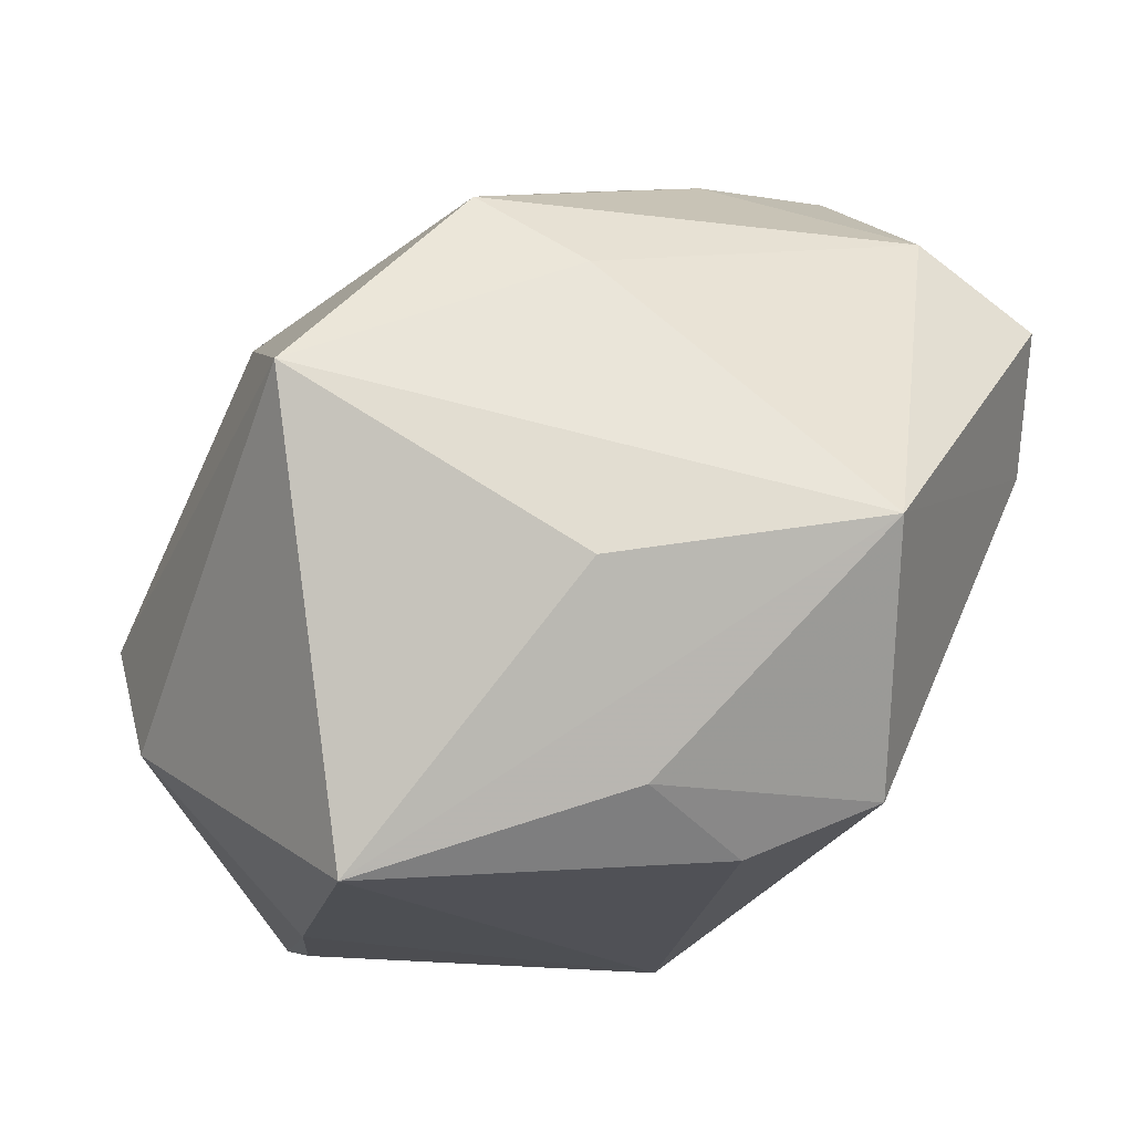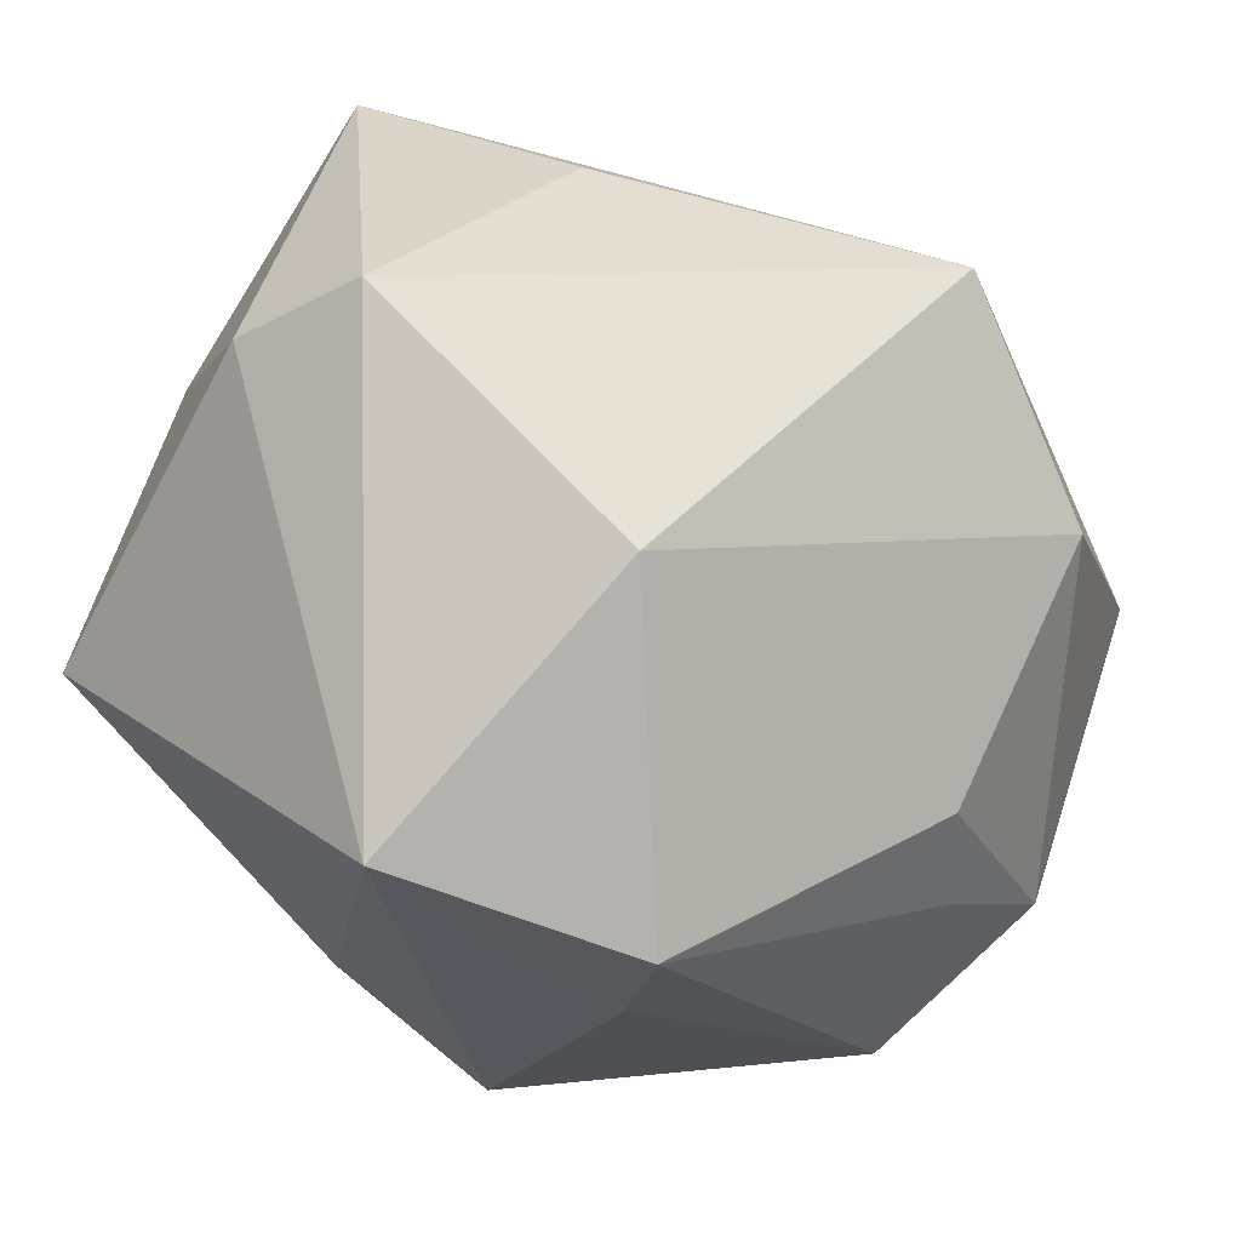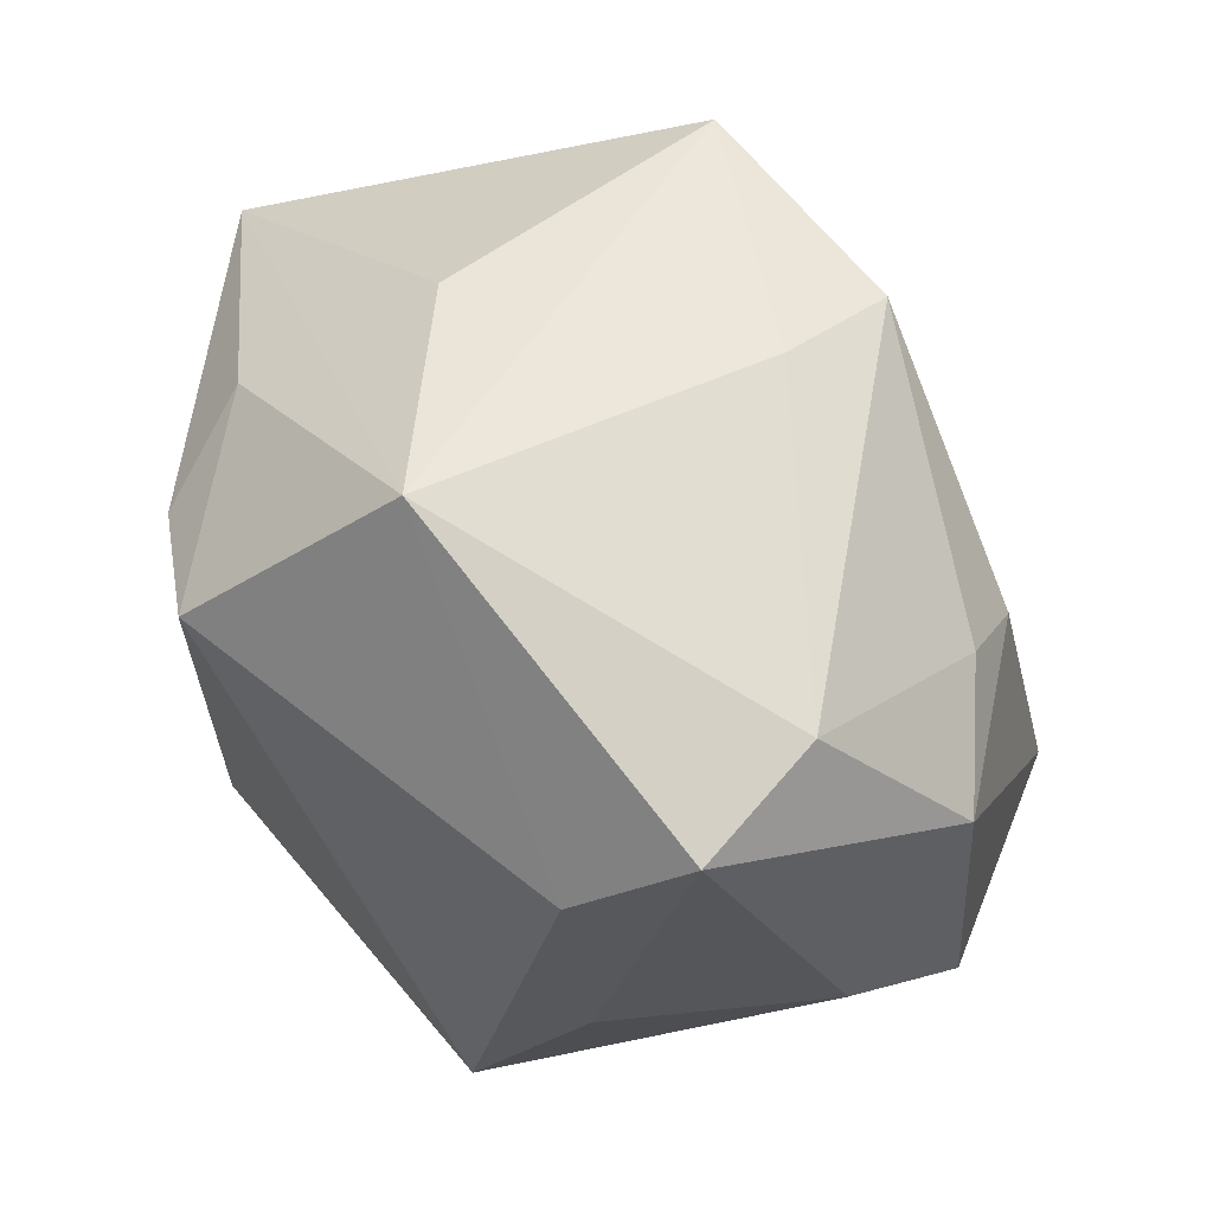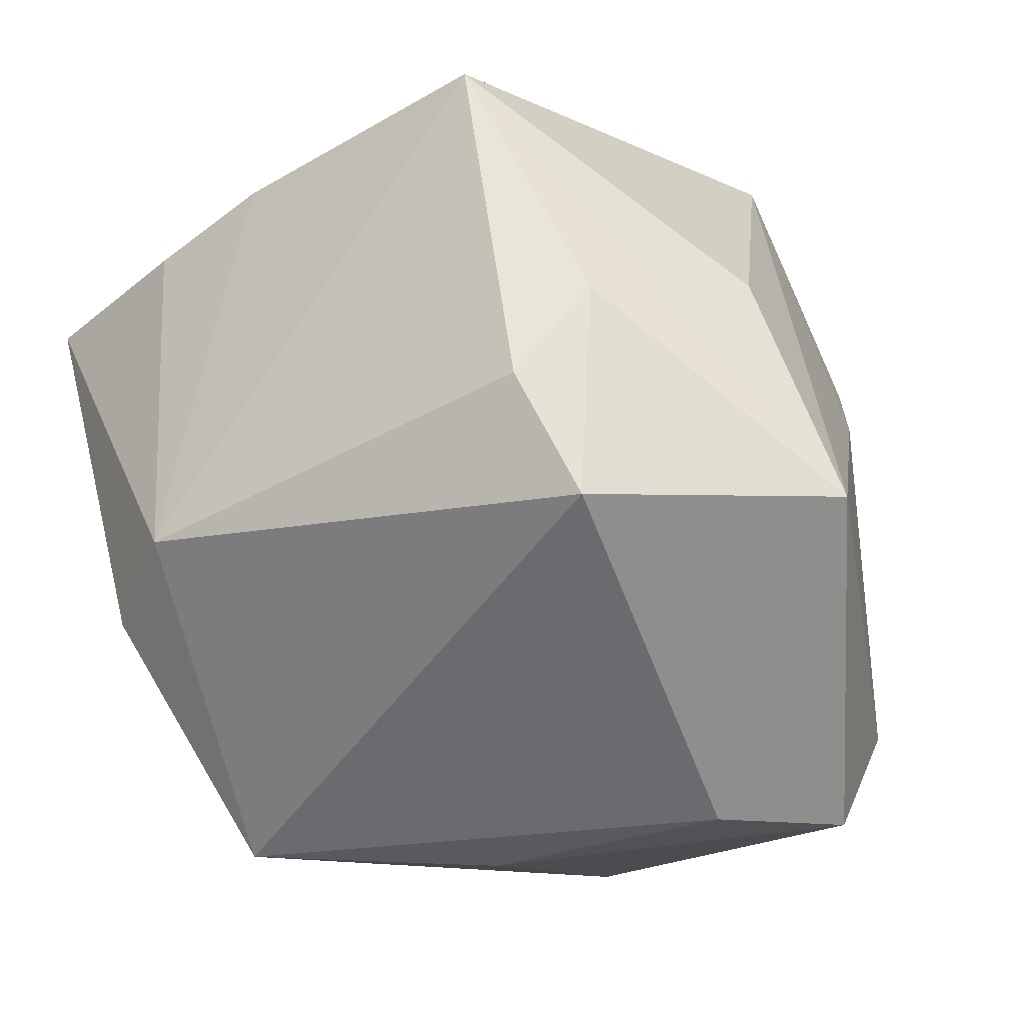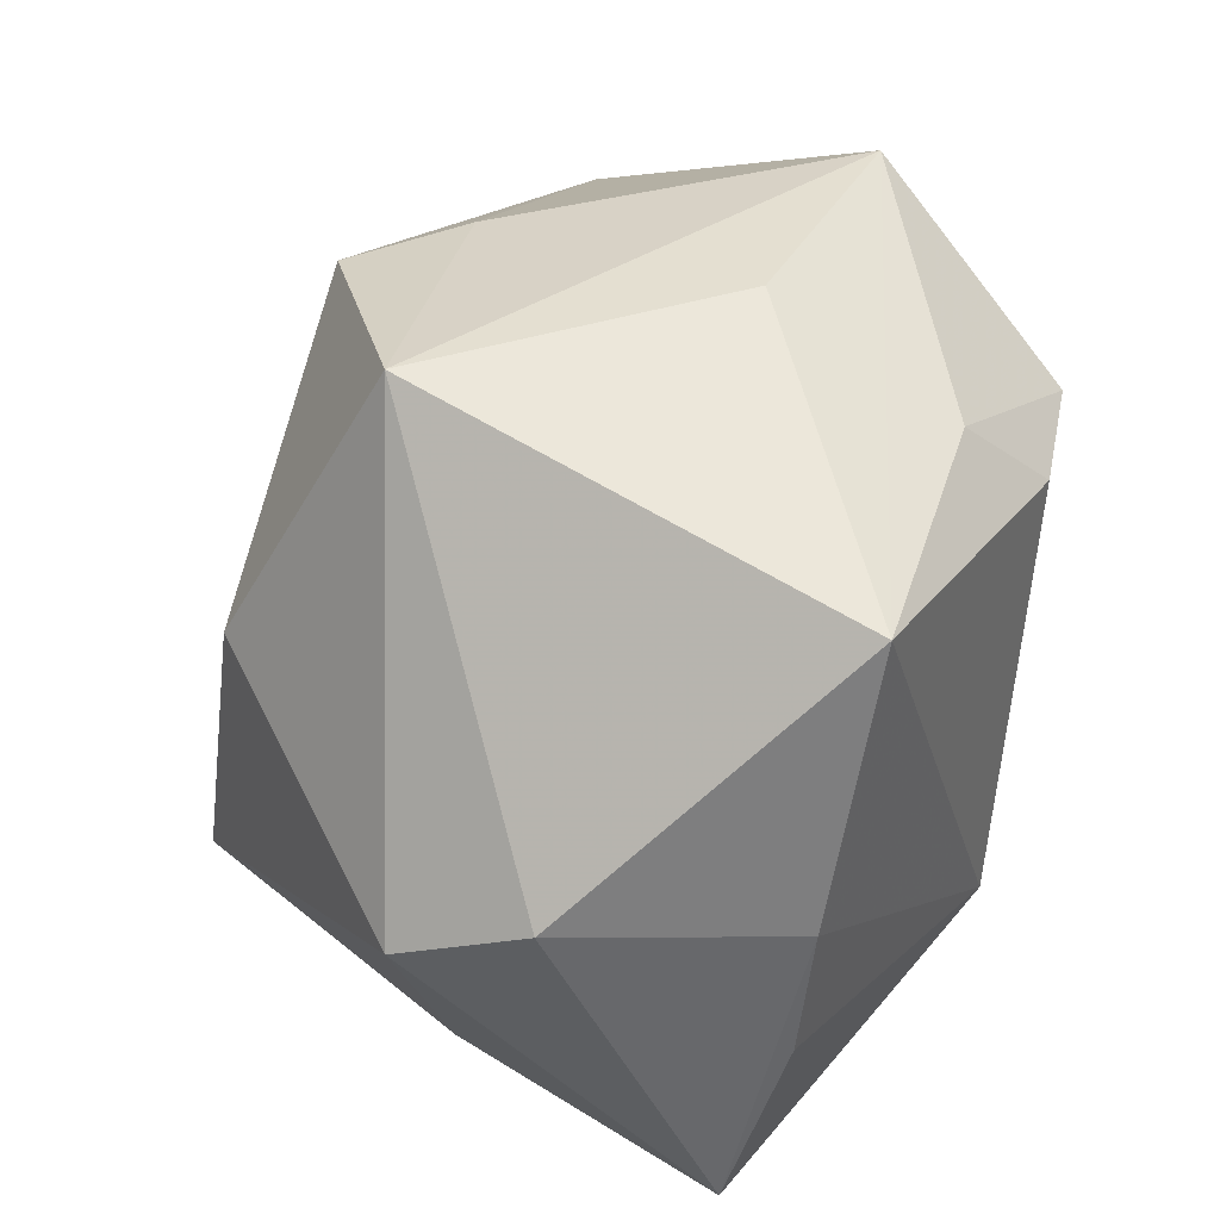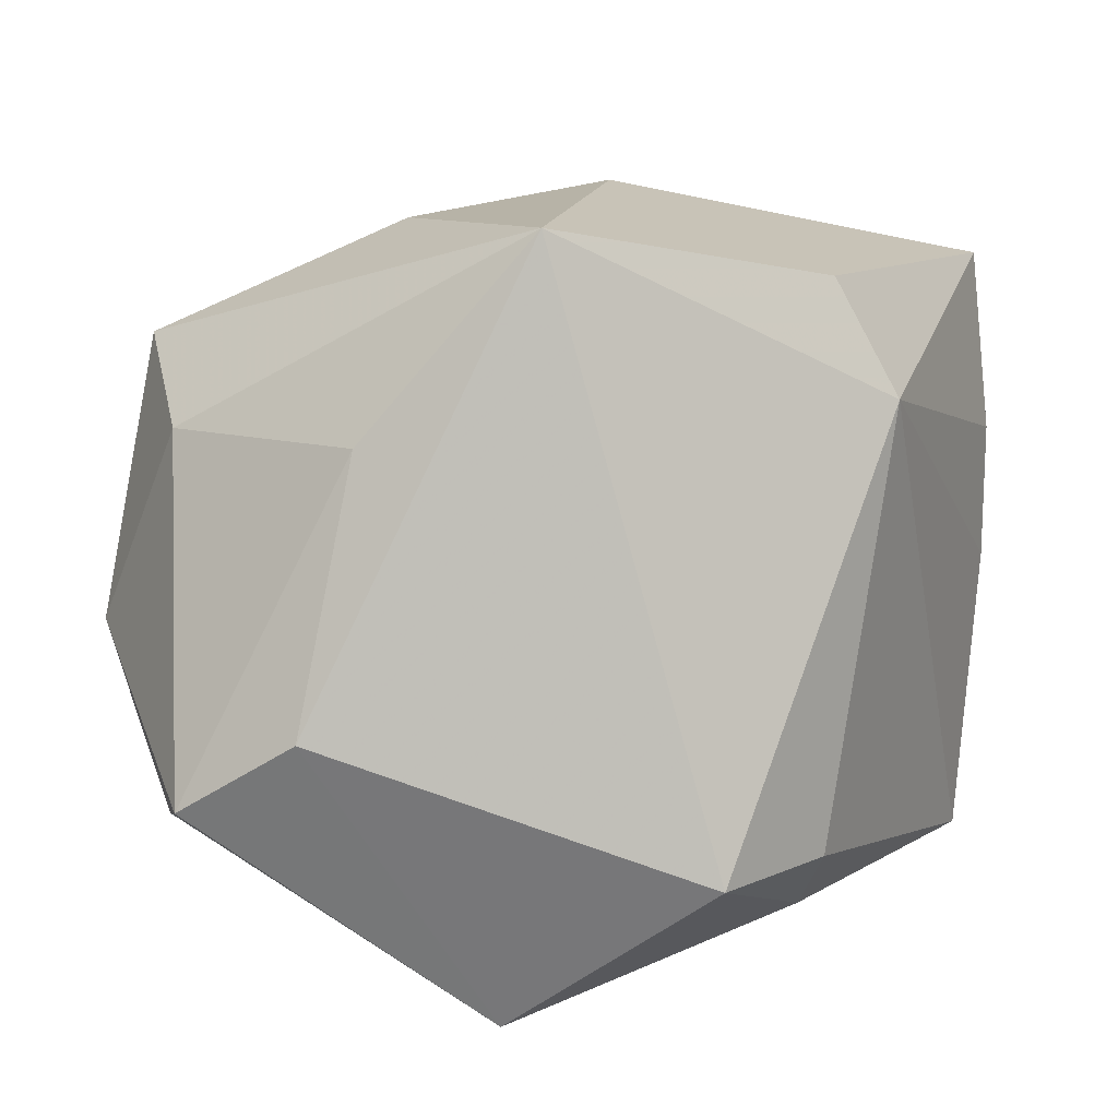
<metadata>
{"format":"obj","ext":"obj","renderer":"f3d","projection":"perspective","resolution":1024,"background":"white","views":[{"elev":68.4,"azim":-66.5,"up":"+Z"},{"elev":65.9,"azim":23.0,"up":"+Y"},{"elev":44.6,"azim":35.4,"up":"+Z"},{"elev":-58.7,"azim":-54.4,"up":"+Y"},{"elev":36.7,"azim":-122.9,"up":"+Z"},{"elev":-75.7,"azim":175.1,"up":"+Y"}]}
</metadata>
<code>
v 0.02163 0.03404 -0.0277
v -0.01428 0.02744 -0.02784
v -0.004805 0.02601 0.03802
v -0.03382 0.03051 0.00113
v -0.04223 0.01015 -0.0156
v 0.006615 0.0372 0.008885
v 0.03894 -0.01563 -0.01377
v -0.04265 0.003043 0.02544
v -0.0246 -0.01827 0.02772
v -0.04314 0.009008 -0.002321
v 0.01888 0.01764 0.03399
v -0.02367 0.03885 -0.004503
v 0.01884 -0.002561 -0.03382
v 0.04302 -0.002308 -0.02044
v 0.03659 0.01226 0.01009
v 0.02103 -0.02955 -0.01622
v 0.003429 -0.02993 0.03802
v -0.0006951 0.007596 -0.03807
v -0.02126 -0.01961 -0.03398
v -0.03955 0.01553 -0.03294
v 0.0059 -0.0282 -0.03714
v 0.02381 -0.03753 0.009317
v -0.02817 -0.022 -0.02347
v 0.03466 -0.03371 0.01799
v 0.03788 0.02064 -0.01471
v 0.04551 -0.00865 0.007447
v 0.03667 -0.02064 0.0228
v -0.01056 -0.007272 0.03802
v 0.0385 0.002404 0.01453
v -0.01553 -0.03753 0.01989
v 0.01648 0.004976 0.03512
v -0.02535 -0.02786 0.01917
f 3 11 6
f 18 21 19
f 20 1 18
f 18 19 20
f 6 11 25
f 25 1 6
f 27 24 26
f 30 21 22
f 16 22 21
f 24 22 16
f 30 9 32
f 8 32 9
f 10 20 5
f 1 20 2
f 26 25 15
f 15 25 11
f 1 25 14
f 14 25 26
f 12 2 20
f 12 3 6
f 6 1 12
f 1 2 12
f 30 32 23
f 23 20 19
f 23 5 20
f 10 5 23
f 23 21 30
f 23 19 21
f 23 8 10
f 32 8 23
f 26 15 29
f 29 15 11
f 29 27 26
f 11 27 29
f 13 14 21
f 1 14 13
f 13 21 18
f 18 1 13
f 7 16 21
f 21 14 7
f 24 16 7
f 26 24 7
f 7 14 26
f 3 8 28
f 4 20 10
f 4 12 20
f 10 8 4
f 4 8 3
f 3 12 4
f 17 9 30
f 30 22 17
f 17 22 24
f 24 27 17
f 17 8 9
f 17 28 8
f 3 28 17
f 11 3 31
f 3 17 31
f 31 27 11
f 31 17 27

</code>
